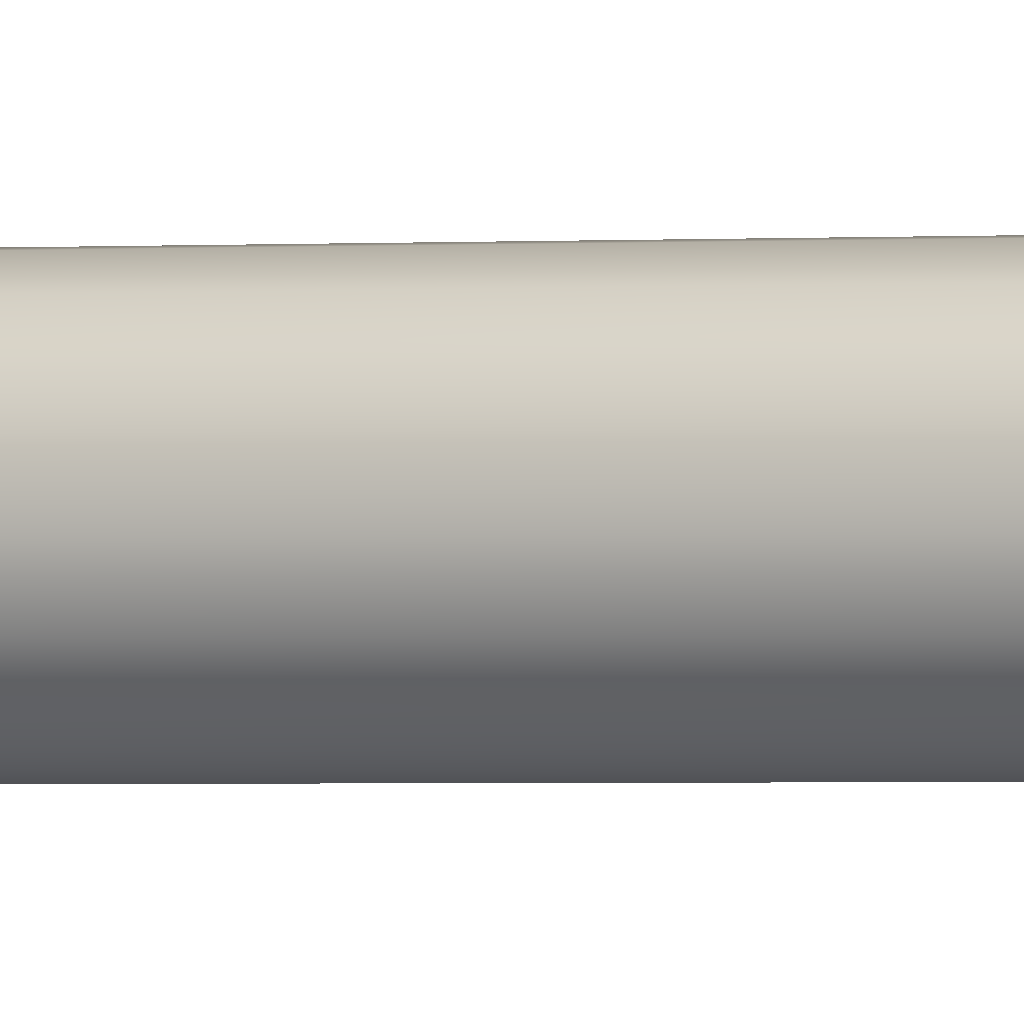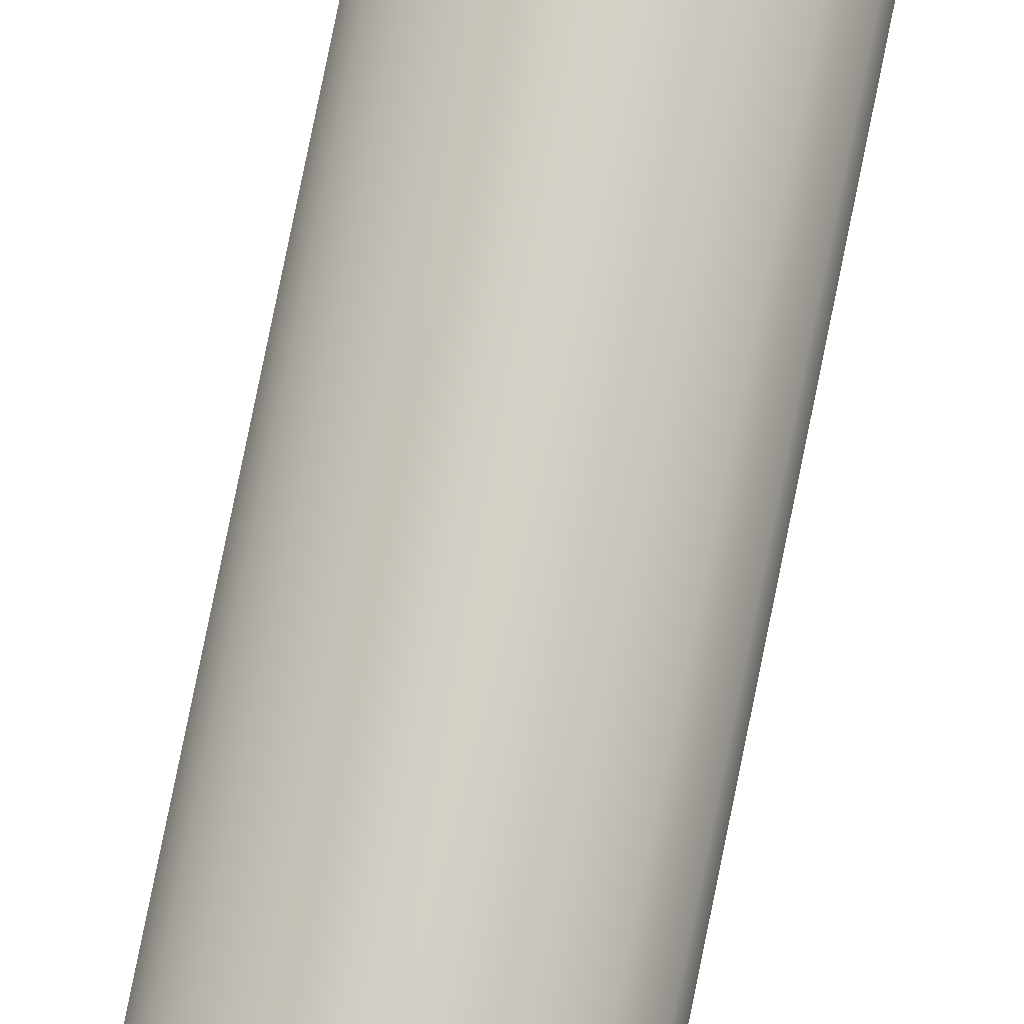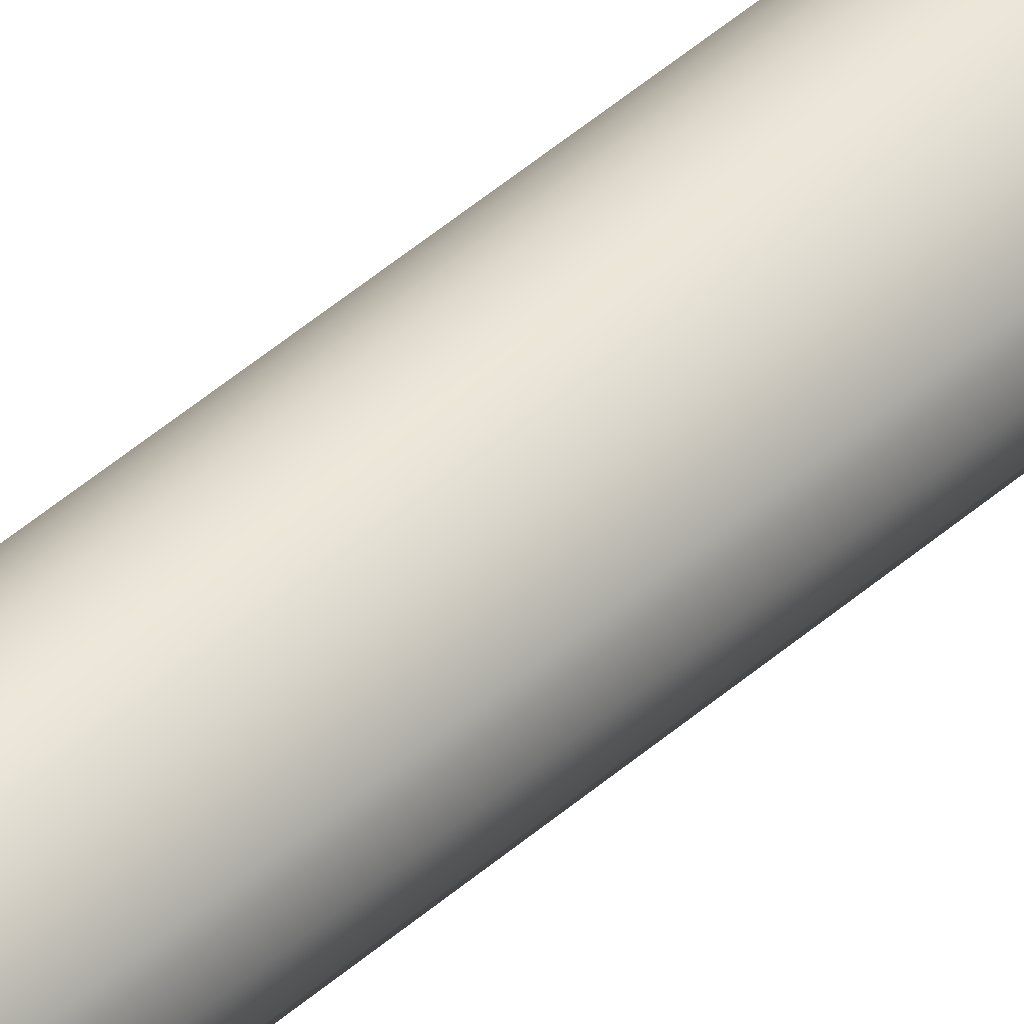
<metadata>
{"format":"obj","ext":"obj","renderer":"f3d","projection":"perspective","resolution":1024,"background":"white","views":[{"elev":35.6,"azim":89.3,"up":"+Y"},{"elev":-77.8,"azim":-11.4,"up":"+Y"},{"elev":71.5,"azim":-127.4,"up":"+Y"}]}
</metadata>
<code>
o Mast_6,0m_Metalogalva.001
v 0 0 6
v 0 -0.038 6
v 0 -0.068 0
v 0 0 6
v 0.01454 -0.03511 6
v 0.02602 -0.06282 0
v 0 0 6
v 0.02687 -0.02687 6
v 0.04808 -0.04808 0
v 0 0 6
v 0.03511 -0.01454 6
v 0.06282 -0.02602 0
v 0 0 6
v 0.038 0 6
v 0.068 0 0
v 0 0 6
v 0.03511 0.01454 6
v 0.06282 0.02602 0
v 0 0 6
v 0.02687 0.02687 6
v 0.04808 0.04808 0
v 0 0 6
v 0.01454 0.03511 6
v 0.02602 0.06282 0
v 0 0 6
v 0 0.038 6
v 0 0.068 0
v 0 0 6
v -0.01454 0.03511 6
v -0.02602 0.06282 0
v 0 0 6
v -0.02687 0.02687 6
v -0.04808 0.04808 0
v 0 0 6
v -0.03511 0.01454 6
v -0.06282 0.02602 0
v 0 0 6
v -0.038 0 6
v -0.068 0 0
v 0 0 6
v -0.03511 -0.01454 6
v -0.06282 -0.02602 0
v 0 0 6
v -0.02687 -0.02687 6
v -0.04808 -0.04808 0
v 0 0 6
v -0.01454 -0.03511 6
v -0.02602 -0.06282 0
f 1 5 4
f 4 8 7
f 7 11 10
f 10 14 13
f 13 17 16
f 16 20 19
f 19 23 22
f 22 26 25
f 25 29 28
f 28 32 31
f 31 35 34
f 34 38 37
f 37 41 40
f 40 44 43
f 43 47 46
f 46 2 1
f 3 5 2
f 6 8 5
f 9 11 8
f 12 14 11
f 15 17 14
f 18 20 17
f 21 23 20
f 24 26 23
f 27 29 26
f 30 32 29
f 33 35 32
f 35 39 38
f 39 41 38
f 42 44 41
f 45 47 44
f 48 2 47
f 1 2 5
f 4 5 8
f 7 8 11
f 10 11 14
f 13 14 17
f 16 17 20
f 19 20 23
f 22 23 26
f 25 26 29
f 28 29 32
f 31 32 35
f 34 35 38
f 37 38 41
f 40 41 44
f 43 44 47
f 46 47 2
f 3 6 5
f 6 9 8
f 9 12 11
f 12 15 14
f 15 18 17
f 18 21 20
f 21 24 23
f 24 27 26
f 27 30 29
f 30 33 32
f 33 36 35
f 35 36 39
f 39 42 41
f 42 45 44
f 45 48 47
f 48 3 2

</code>
